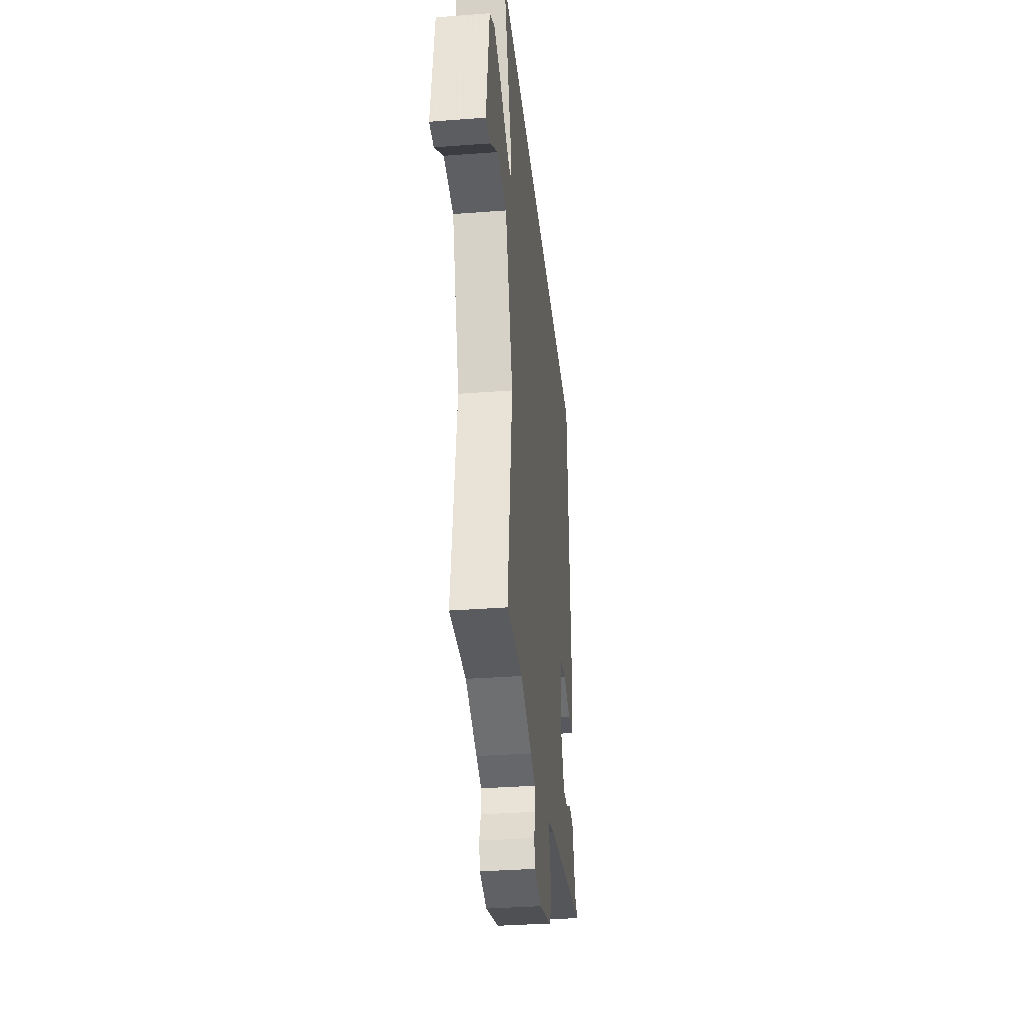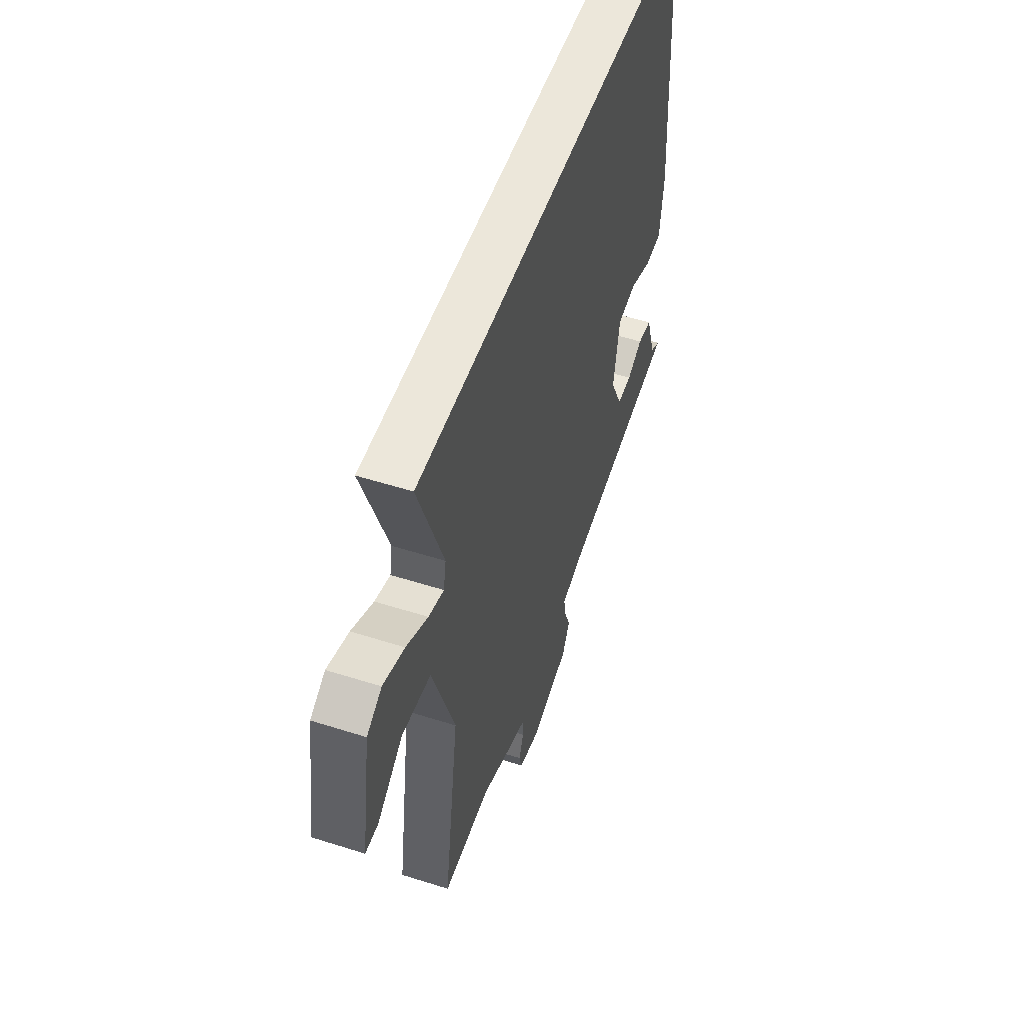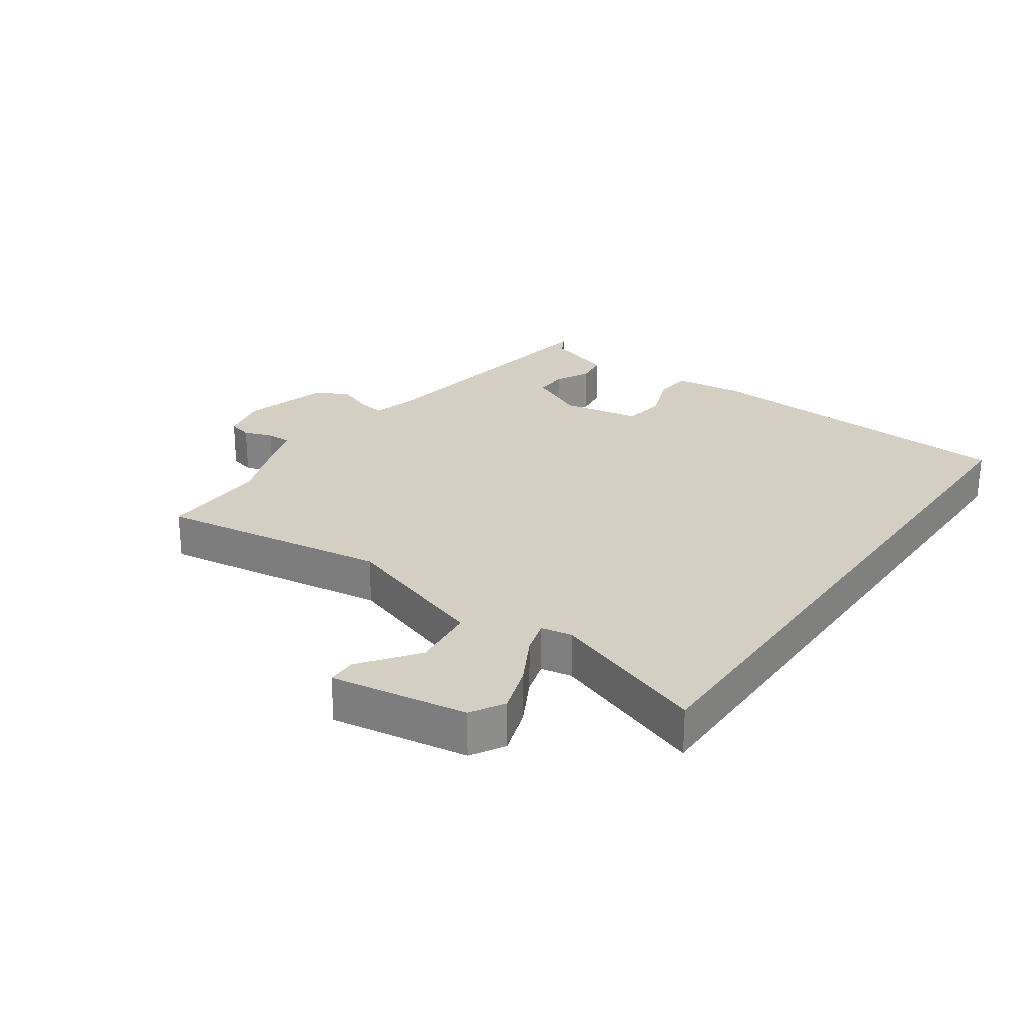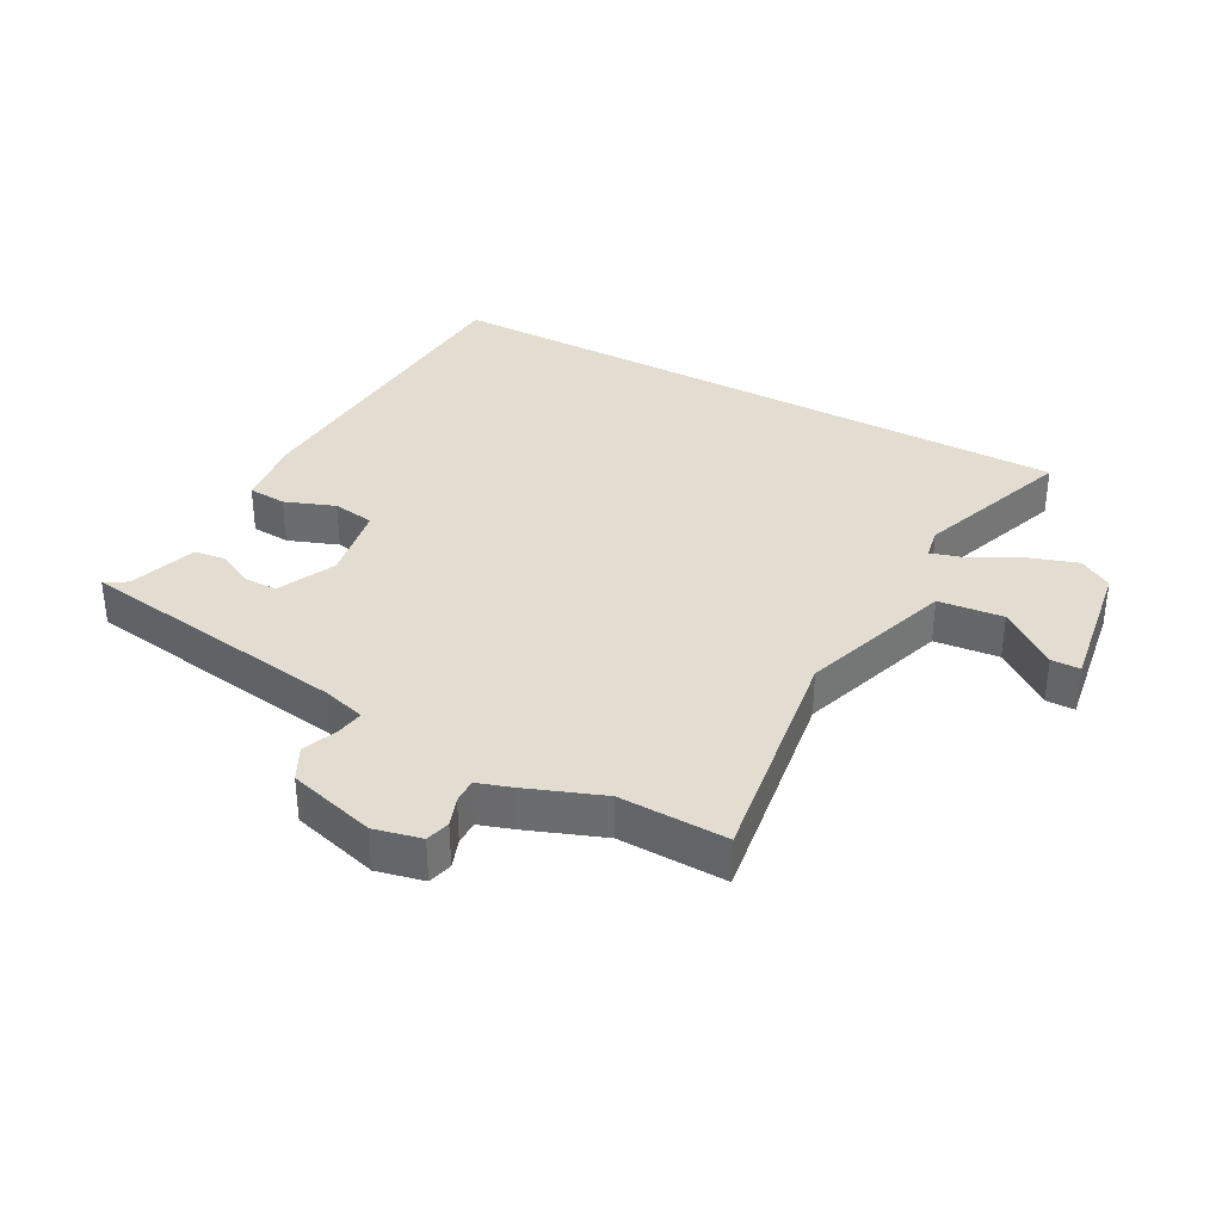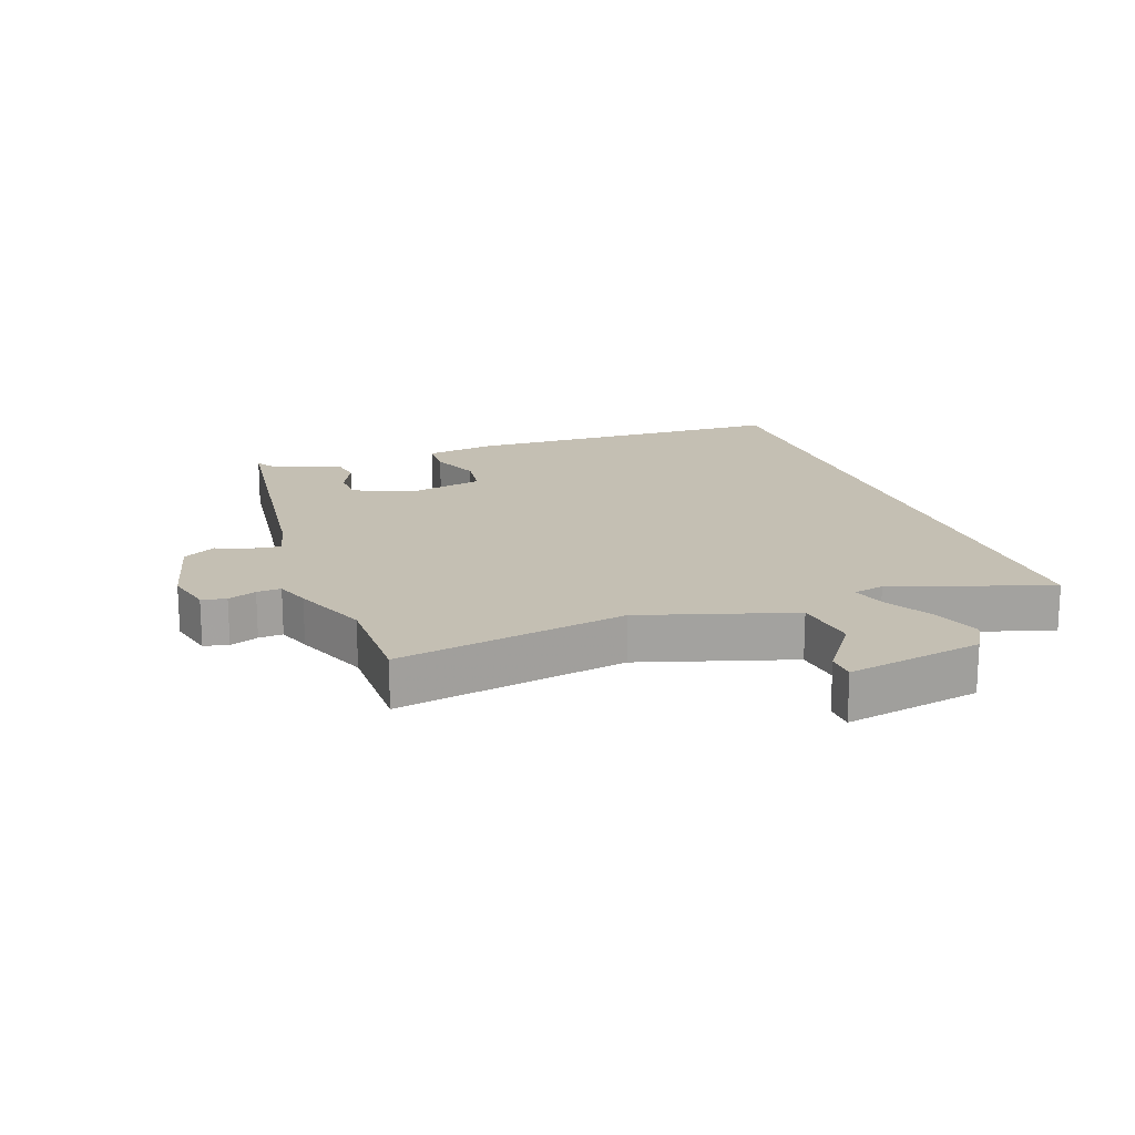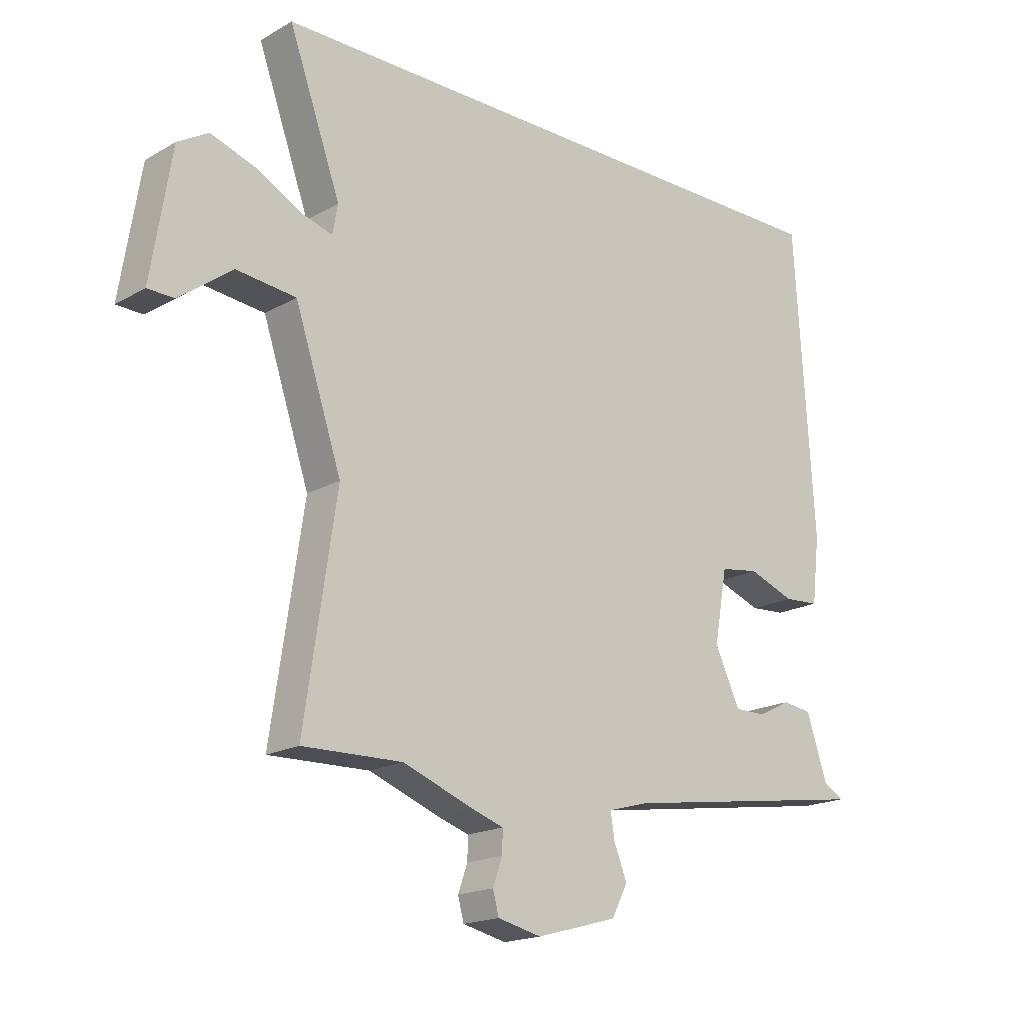
<metadata>
{"format":"obj","ext":"obj","renderer":"f3d","projection":"perspective","resolution":1024,"background":"white","views":[{"elev":-34.1,"azim":-84.1,"up":"+Z"},{"elev":52.8,"azim":-71.1,"up":"+Z"},{"elev":25.8,"azim":-55.0,"up":"+Y"},{"elev":35.3,"azim":-151.5,"up":"+Y"},{"elev":17.7,"azim":-111.0,"up":"+Y"},{"elev":-18.2,"azim":-42.3,"up":"+Z"}]}
</metadata>
<code>
v -0.58 0.07 0.5
v 0.445 0.07 0.5
v 0.477 0.07 -0.013
v 0.464 0.07 -0.124
v 0.404 0.07 -0.128
v 0.326 0.07 -0.099
v 0.26 0.07 -0.109
v 0.238 0.07 -0.232
v 0.281 0.07 -0.322
v 0.334 0.07 -0.322
v 0.389 0.07 -0.294
v 0.439 0.07 -0.301
v 0.474 0.07 -0.407
v 0.509 0.07 -0.427
v 0.08 0.07 -0.491
v 0.012 0.07 -0.51
v 0.019 0.07 -0.553
v 0.041 0.07 -0.608
v 0.014 0.07 -0.66
v -0.123 0.07 -0.698
v -0.197 0.07 -0.681
v -0.207 0.07 -0.643
v -0.191 0.07 -0.598
v -0.19 0.07 -0.56
v -0.244 0.07 -0.542
v -0.363 0.07 -0.497
v -0.532 0.07 -0.501
v -0.478 0.07 -0.139
v -0.557 0.07 0.098
v -0.658 0.07 0.109
v -0.747 0.07 0.042
v -0.792 0.07 0.043
v -0.758 0.07 0.257
v -0.706 0.07 0.288
v -0.631 0.07 0.263
v -0.555 0.07 0.222
v -0.501 0.07 0.206
v -0.492 0.07 0.255
v -0.58 0 0.5
v 0.445 0 0.5
v 0.477 0 -0.013
v 0.464 0 -0.124
v 0.404 0 -0.128
v 0.326 0 -0.099
v 0.26 0 -0.109
v 0.238 0 -0.232
v 0.281 0 -0.322
v 0.334 0 -0.322
v 0.389 0 -0.294
v 0.439 0 -0.301
v 0.474 0 -0.407
v 0.509 0 -0.427
v 0.08 0 -0.491
v 0.012 0 -0.51
v 0.019 0 -0.553
v 0.041 0 -0.608
v 0.014 0 -0.66
v -0.123 0 -0.698
v -0.197 0 -0.681
v -0.207 0 -0.643
v -0.191 0 -0.598
v -0.19 0 -0.56
v -0.244 0 -0.542
v -0.363 0 -0.497
v -0.532 0 -0.501
v -0.478 0 -0.139
v -0.557 0 0.098
v -0.658 0 0.109
v -0.747 0 0.042
v -0.792 0 0.043
v -0.758 0 0.257
v -0.706 0 0.288
v -0.631 0 0.263
v -0.555 0 0.222
v -0.501 0 0.206
v -0.492 0 0.255
f 33 34 35 36
f 33 36 37
f 30 31 32 33
f 29 30 33 37
f 28 29 37
f 26 27 28
f 24 25 26 28
f 24 28 37 38
f 20 21 22 23
f 20 23 24
f 17 18 19 20
f 16 17 20 24
f 15 16 24 38
f 13 14 15
f 10 11 12 13
f 9 10 13 15
f 8 9 15 38
f 3 4 5 6
f 3 6 7
f 2 3 7
f 1 2 7
f 1 7 8 38
f 74 73 72 71
f 75 74 71
f 71 70 69 68
f 75 71 68 67
f 75 67 66
f 66 65 64
f 66 64 63 62
f 76 75 66 62
f 61 60 59 58
f 62 61 58
f 58 57 56 55
f 62 58 55 54
f 76 62 54 53
f 53 52 51
f 51 50 49 48
f 53 51 48 47
f 76 53 47 46
f 44 43 42 41
f 45 44 41
f 45 41 40
f 45 40 39
f 76 46 45 39
f 1 39 40 2
f 2 40 41 3
f 3 41 42 4
f 4 42 43 5
f 5 43 44 6
f 6 44 45 7
f 7 45 46 8
f 8 46 47 9
f 9 47 48 10
f 10 48 49 11
f 11 49 50 12
f 12 50 51 13
f 13 51 52 14
f 14 52 53 15
f 15 53 54 16
f 16 54 55 17
f 17 55 56 18
f 18 56 57 19
f 19 57 58 20
f 20 58 59 21
f 21 59 60 22
f 22 60 61 23
f 23 61 62 24
f 24 62 63 25
f 25 63 64 26
f 26 64 65 27
f 27 65 66 28
f 28 66 67 29
f 29 67 68 30
f 30 68 69 31
f 31 69 70 32
f 32 70 71 33
f 33 71 72 34
f 34 72 73 35
f 35 73 74 36
f 36 74 75 37
f 37 75 76 38
f 38 76 39 1

</code>
